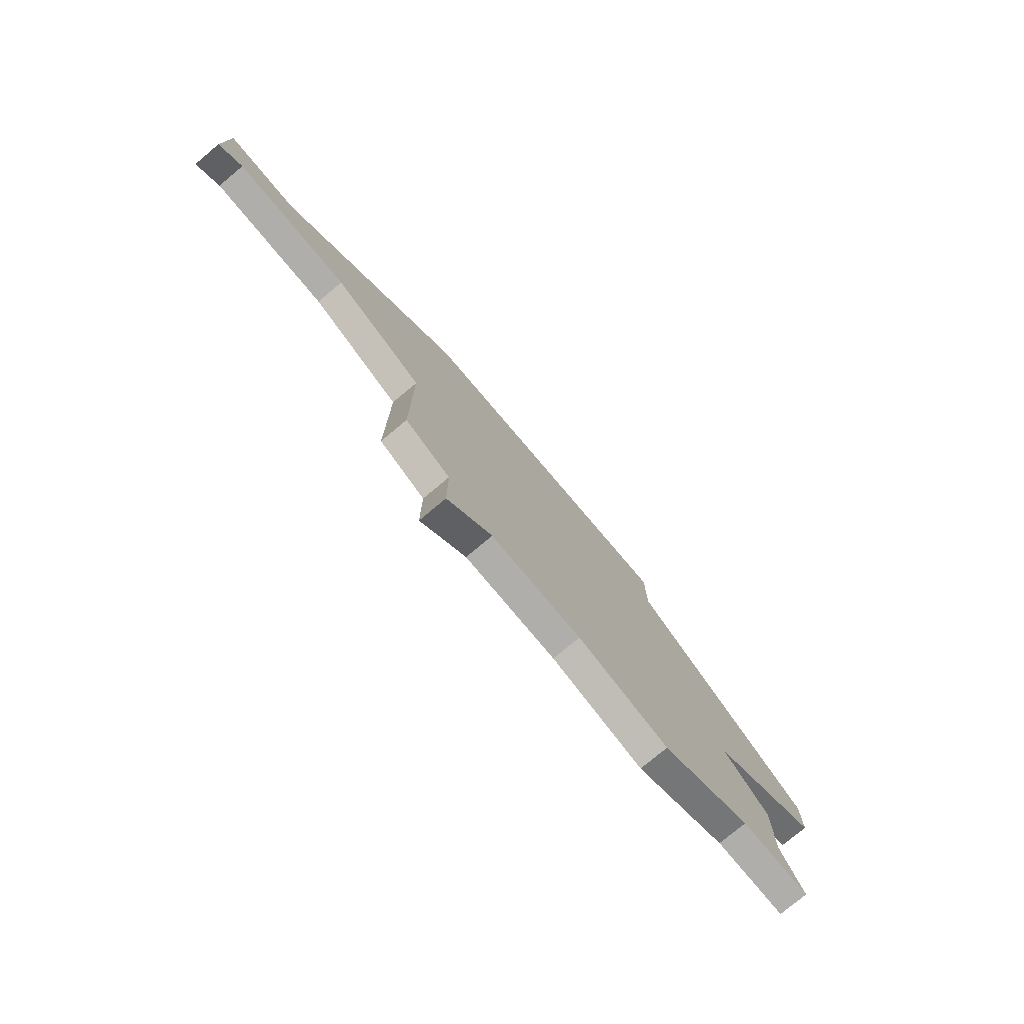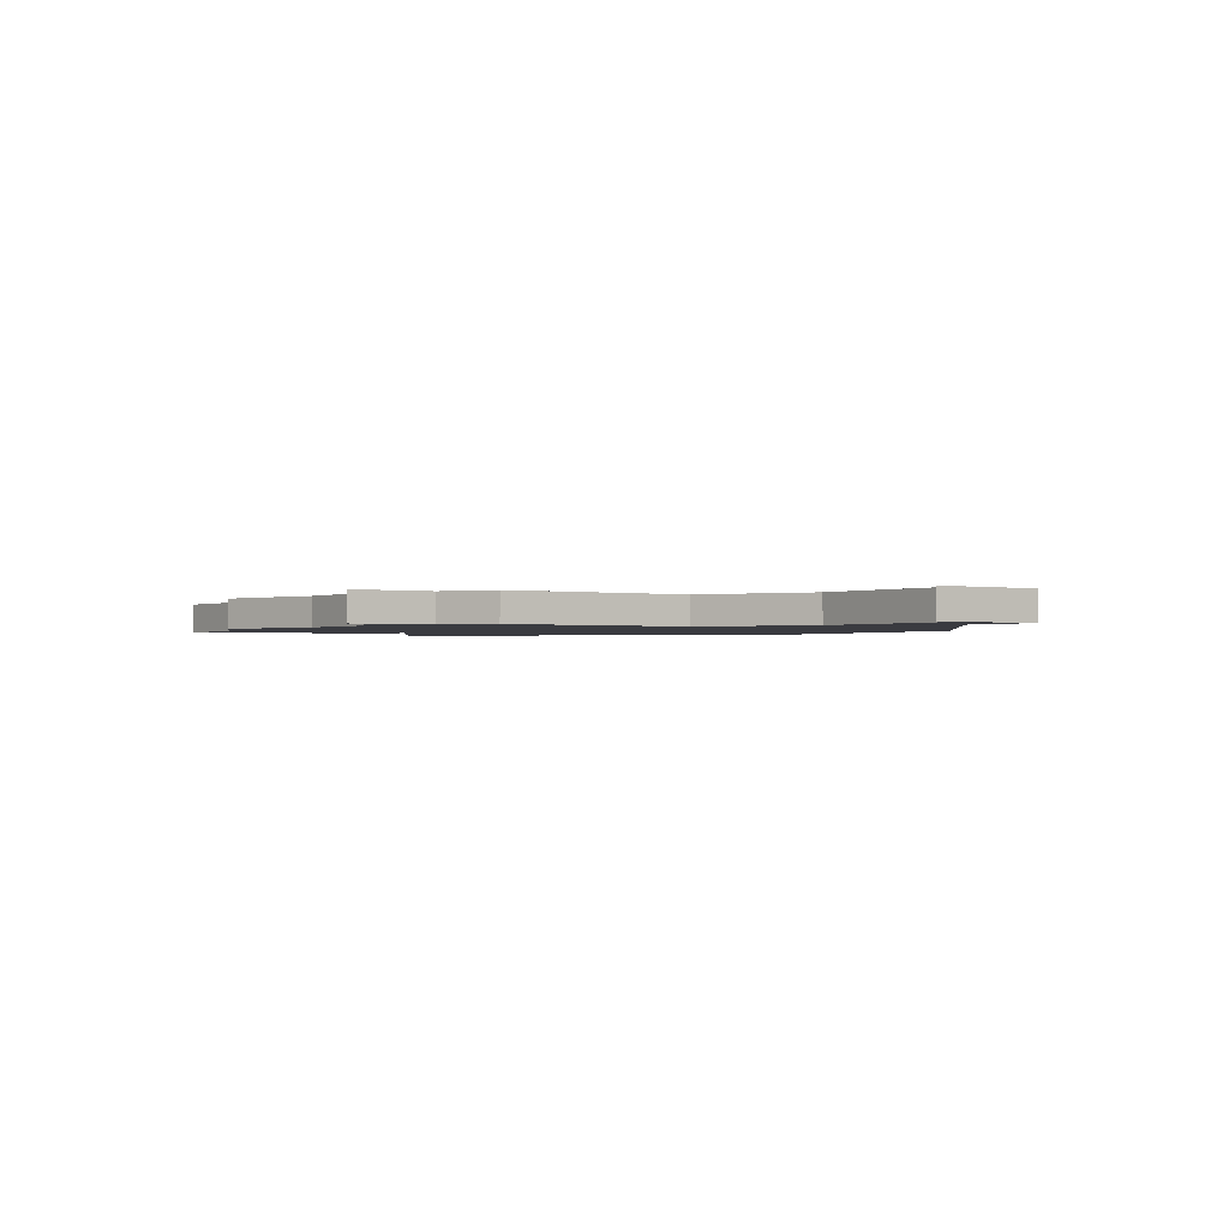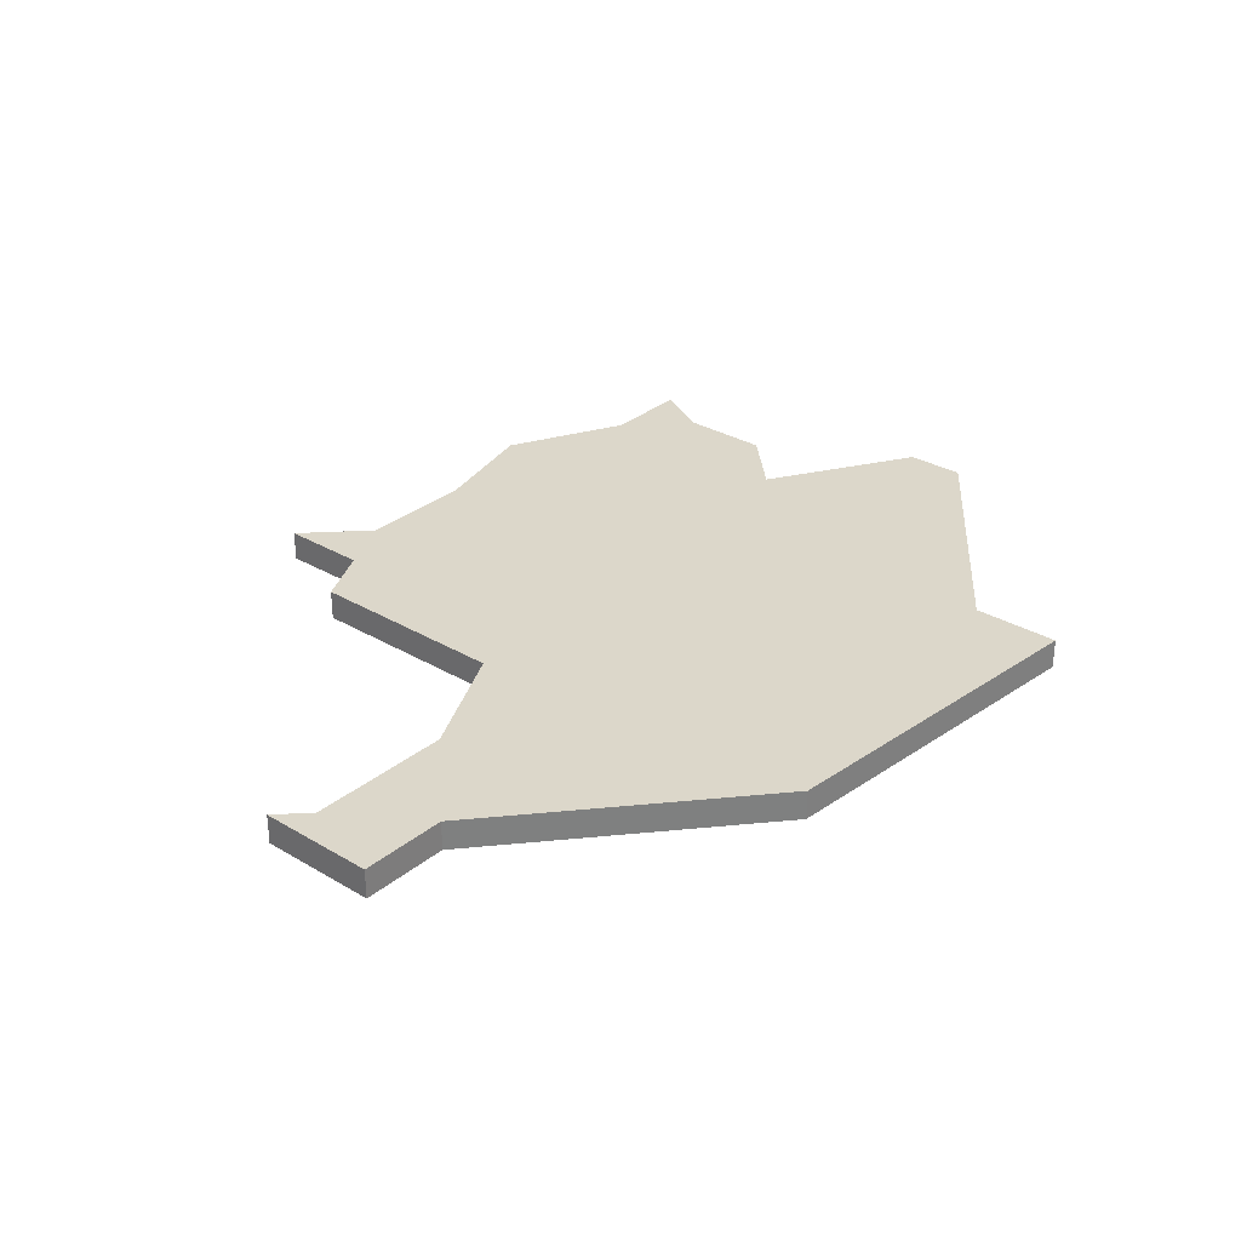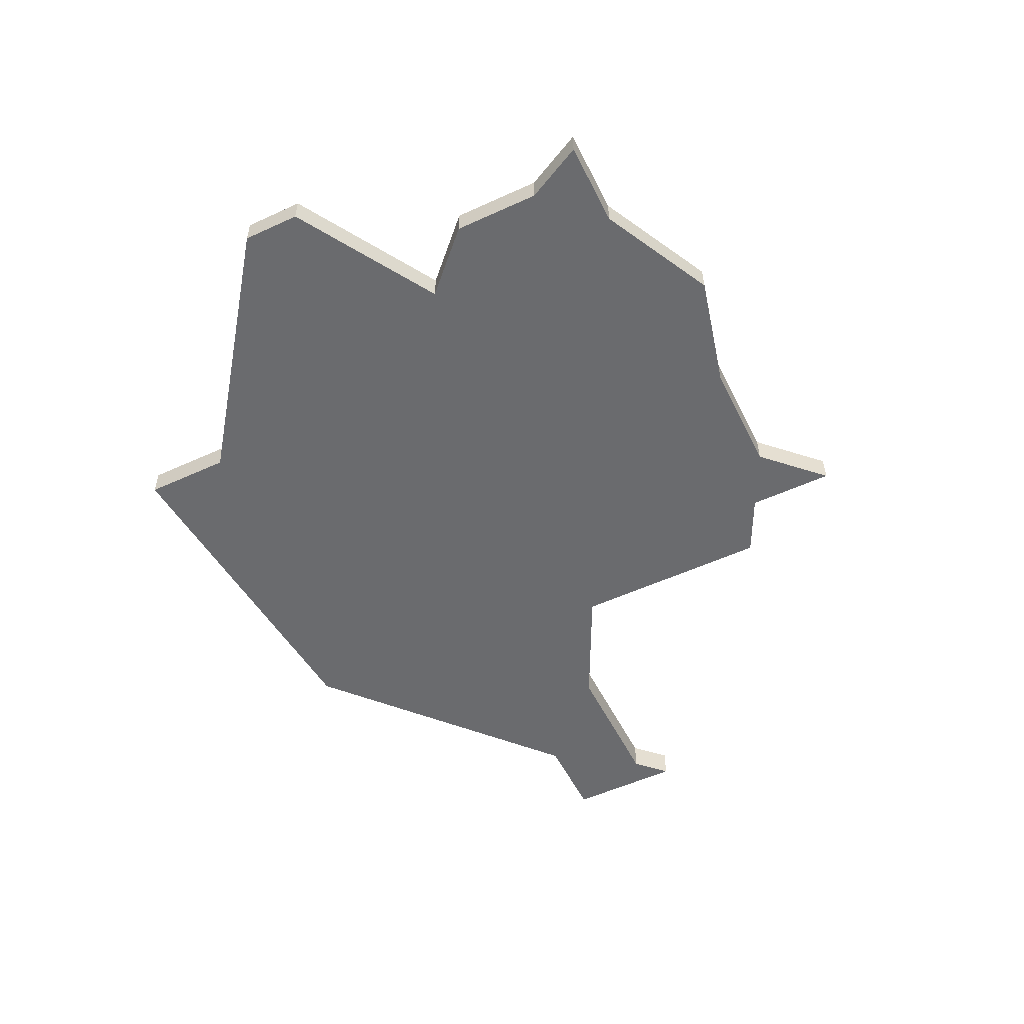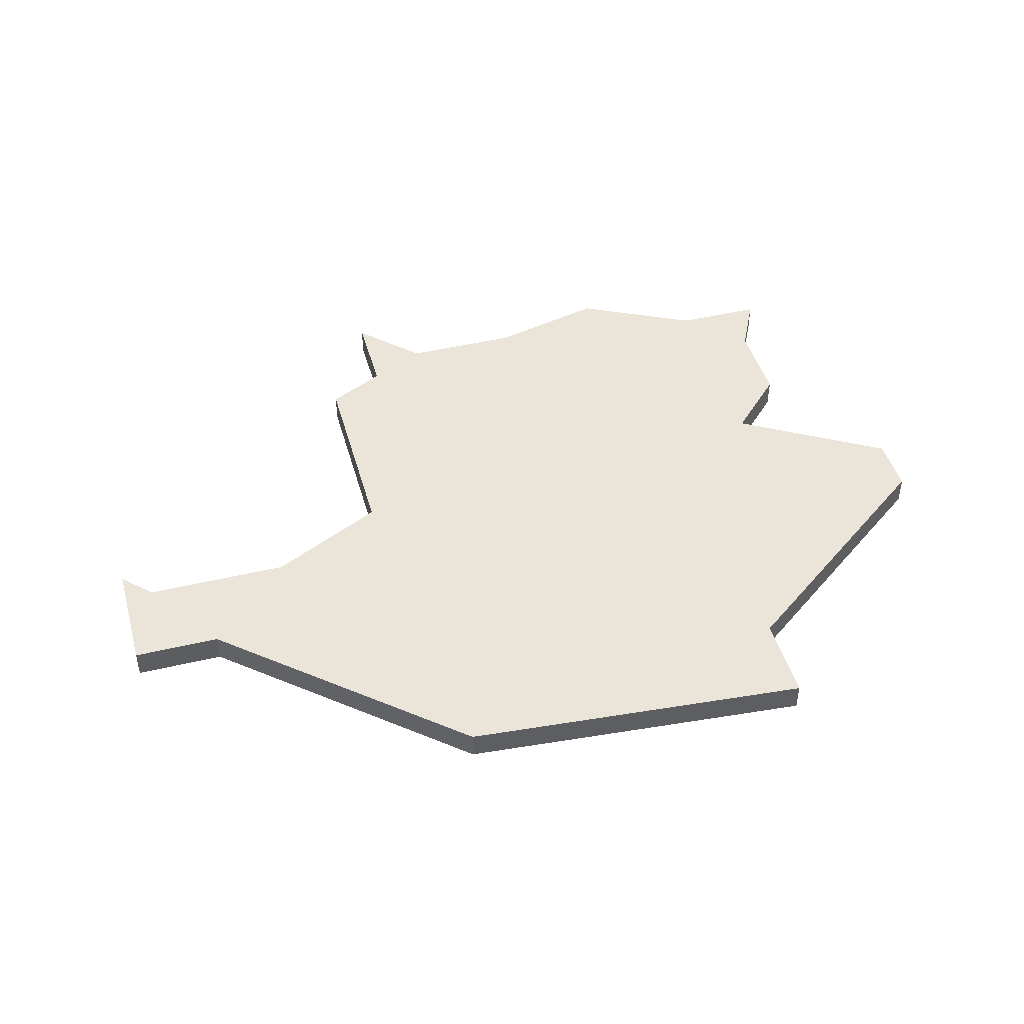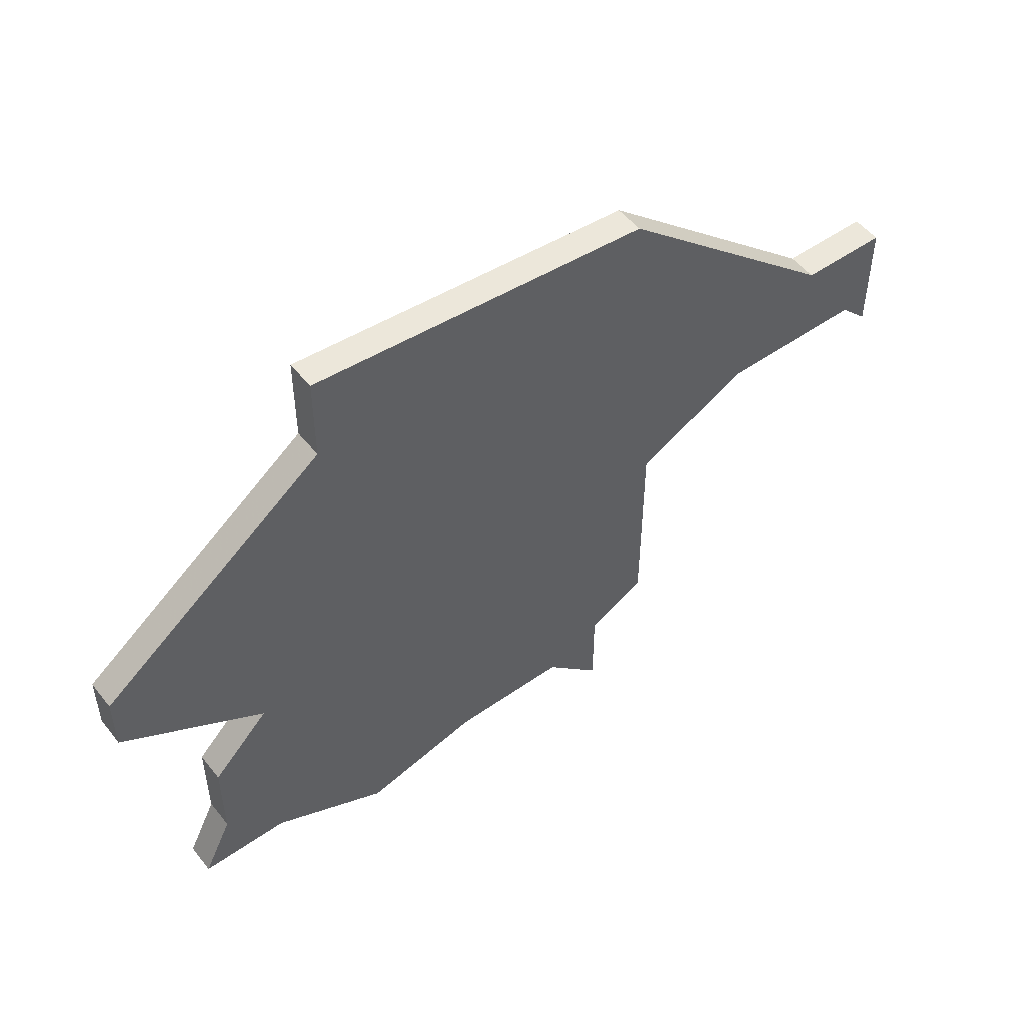
<metadata>
{"format":"obj","ext":"obj","renderer":"f3d","projection":"perspective","resolution":1024,"background":"white","views":[{"elev":-77.7,"azim":129.8,"up":"+Y"},{"elev":-1.4,"azim":54.8,"up":"+Z"},{"elev":30.5,"azim":130.6,"up":"+Z"},{"elev":-53.4,"azim":-63.9,"up":"+Z"},{"elev":44.9,"azim":164.5,"up":"+Z"},{"elev":51.8,"azim":-37.2,"up":"+Y"}]}
</metadata>
<code>
v 1222 -818 0
v 1222 -821 0
v 1214 -827 0
v 1214 -829 0
v 1219 -832 0
v 1217 -834 0
v 1217 -837 0
v 1216 -839 0
v 1219 -839 0
v 1223 -841 0
v 1227 -840 0
v 1231 -840 0
v 1233 -842 0
v 1233 -839 0
v 1235 -838 0
v 1235 -831 0
v 1239 -829 0
v 1244 -829 0
v 1245 -830 0
v 1245 -826 0
v 1242 -826 0
v 1234 -819 0
v 1222 -818 1
v 1222 -821 1
v 1214 -827 1
v 1214 -829 1
v 1219 -832 1
v 1217 -834 1
v 1217 -837 1
v 1216 -839 1
v 1219 -839 1
v 1223 -841 1
v 1227 -840 1
v 1231 -840 1
v 1233 -842 1
v 1233 -839 1
v 1235 -838 1
v 1235 -831 1
v 1239 -829 1
v 1244 -829 1
v 1245 -830 1
v 1245 -826 1
v 1242 -826 1
v 1234 -819 1
f 2 1 22
f 4 3 2
f 7 6 5
f 9 8 7
f 11 10 9
f 14 13 12
f 16 15 14
f 20 19 18
f 2 22 21
f 5 4 2
f 9 7 5
f 12 11 9
f 16 14 12
f 20 18 17
f 5 2 21
f 12 9 5
f 21 20 17
f 16 12 5
f 21 17 16
f 16 5 21
f 44 23 24
f 24 25 26
f 27 28 29
f 29 30 31
f 31 32 33
f 34 35 36
f 36 37 38
f 40 41 42
f 43 44 24
f 24 26 27
f 27 29 31
f 31 33 34
f 34 36 38
f 39 40 42
f 43 24 27
f 27 31 34
f 39 42 43
f 27 34 38
f 38 39 43
f 43 27 38
f 24 23 2
f 2 23 1
f 25 24 3
f 3 24 2
f 26 25 4
f 4 25 3
f 27 26 5
f 5 26 4
f 28 27 6
f 6 27 5
f 29 28 7
f 7 28 6
f 30 29 8
f 8 29 7
f 31 30 9
f 9 30 8
f 32 31 10
f 10 31 9
f 33 32 11
f 11 32 10
f 34 33 12
f 12 33 11
f 35 34 13
f 13 34 12
f 36 35 14
f 14 35 13
f 37 36 15
f 15 36 14
f 38 37 16
f 16 37 15
f 39 38 17
f 17 38 16
f 40 39 18
f 18 39 17
f 41 40 19
f 19 40 18
f 42 41 20
f 20 41 19
f 43 42 21
f 21 42 20
f 23 44 1
f 1 44 22
f 44 43 22
f 22 43 21

</code>
